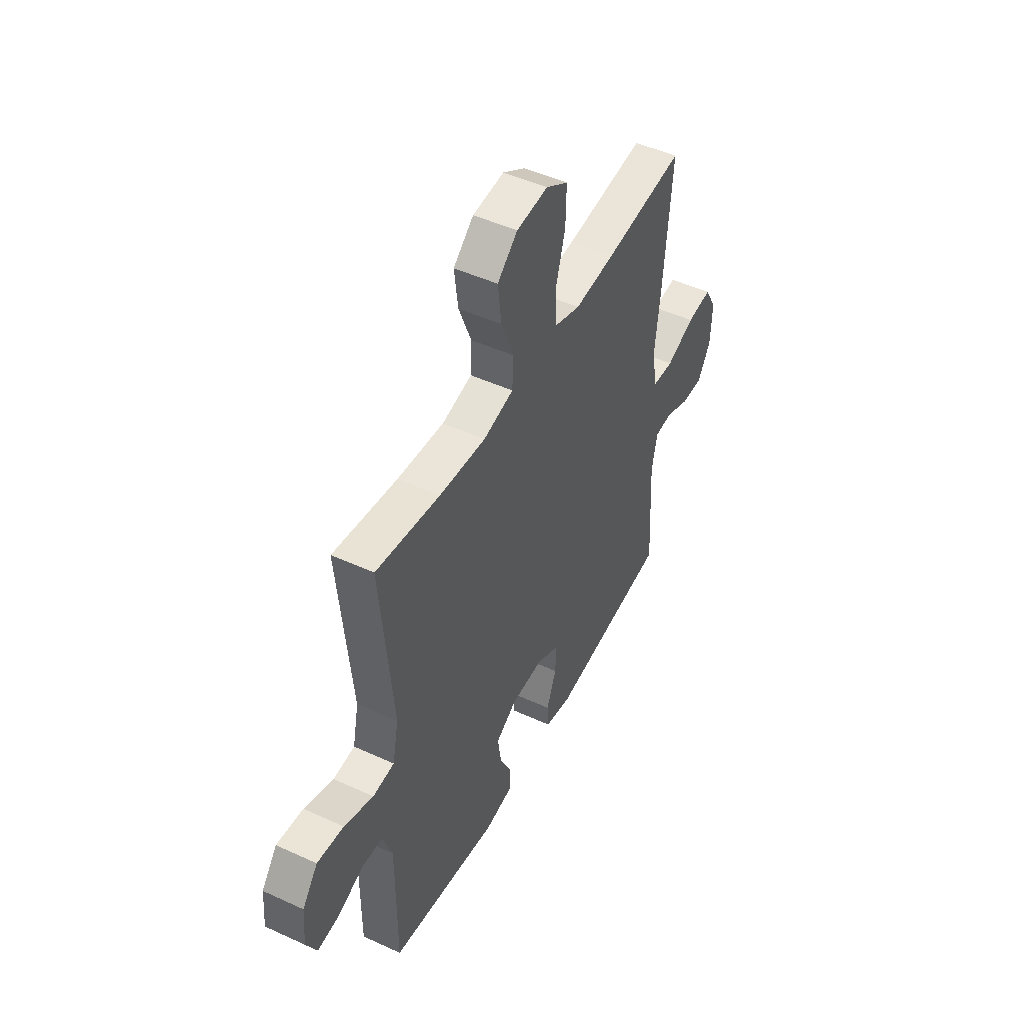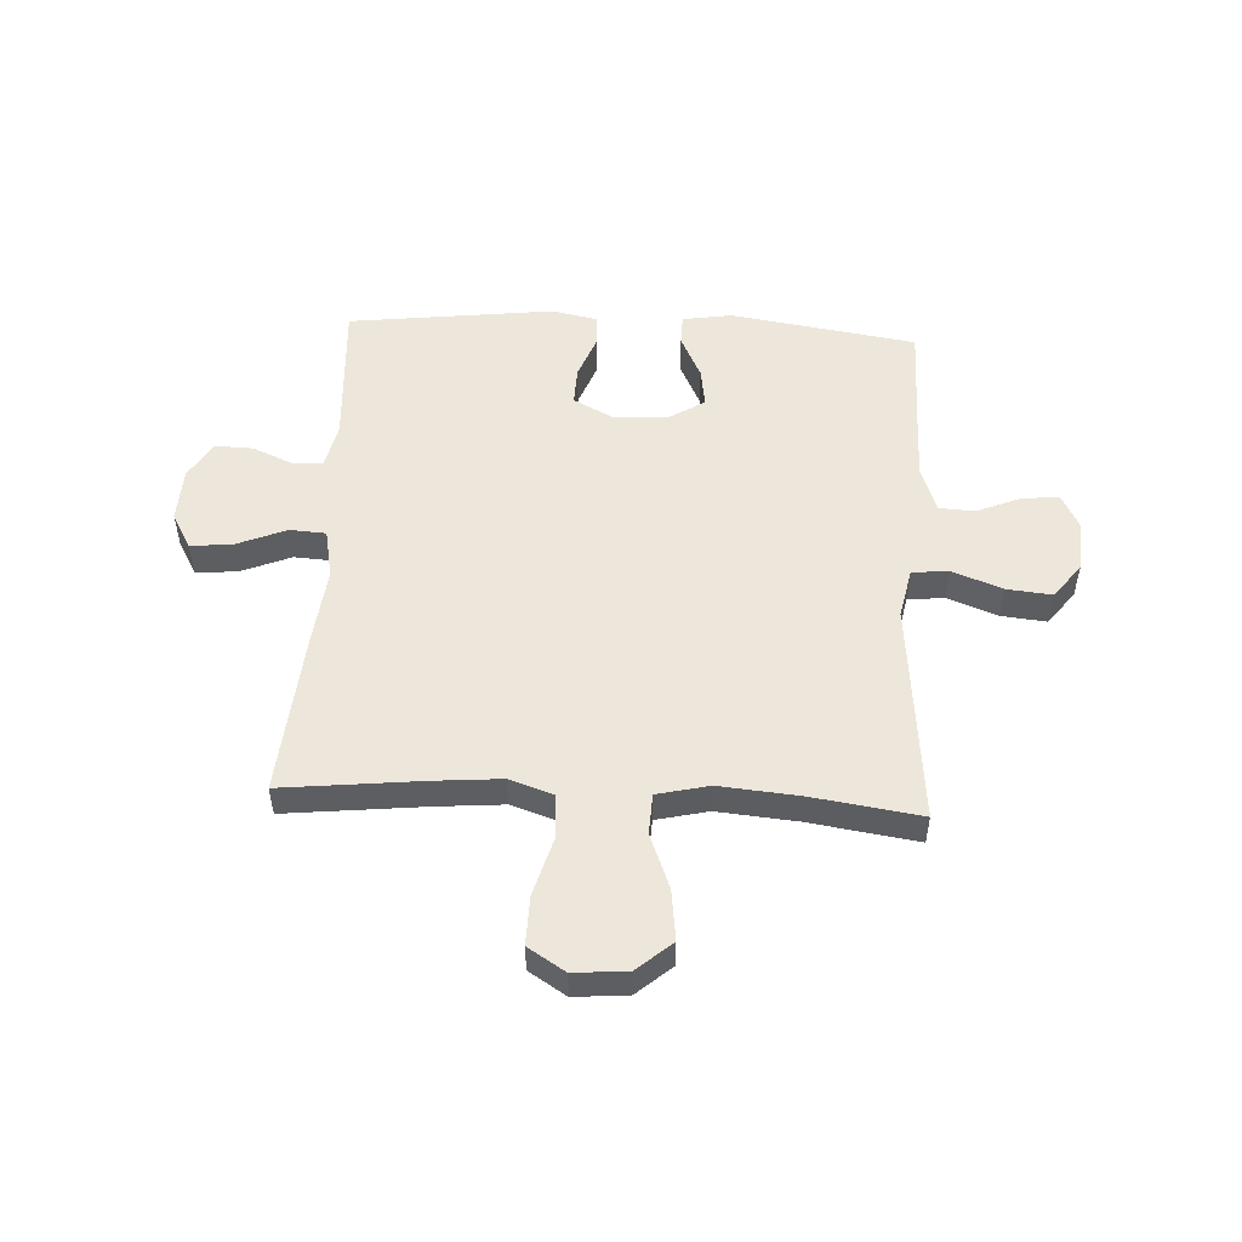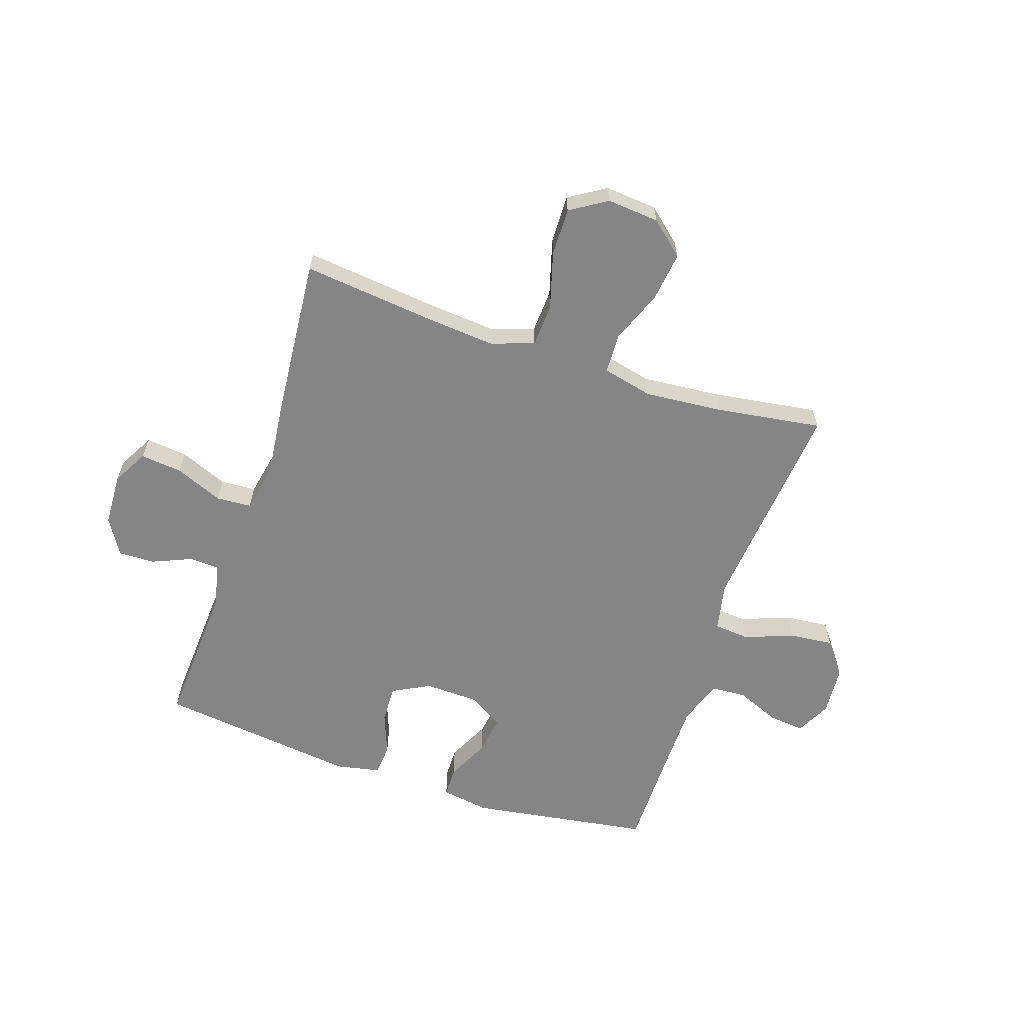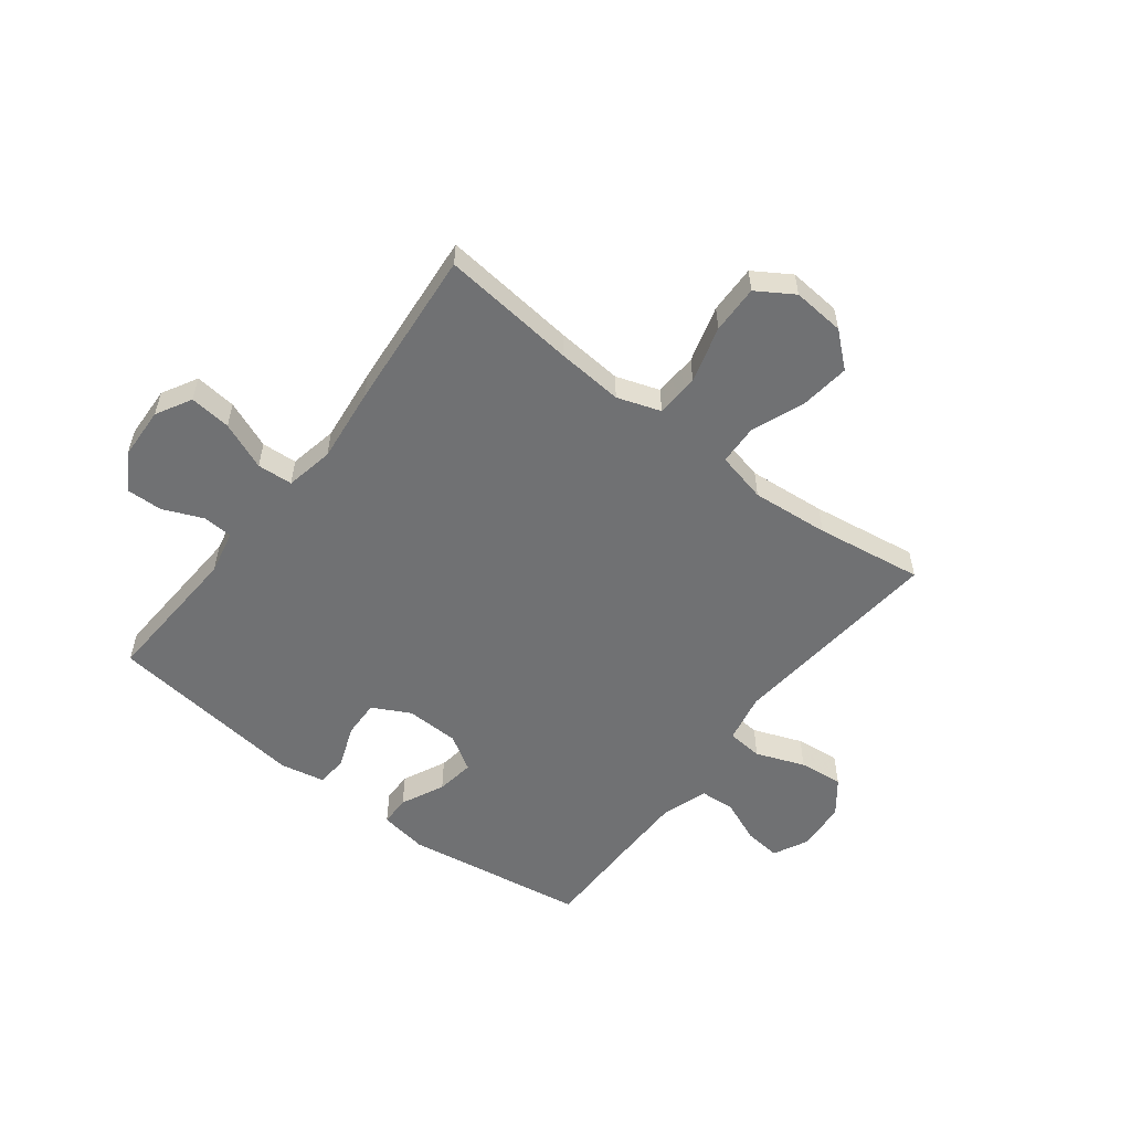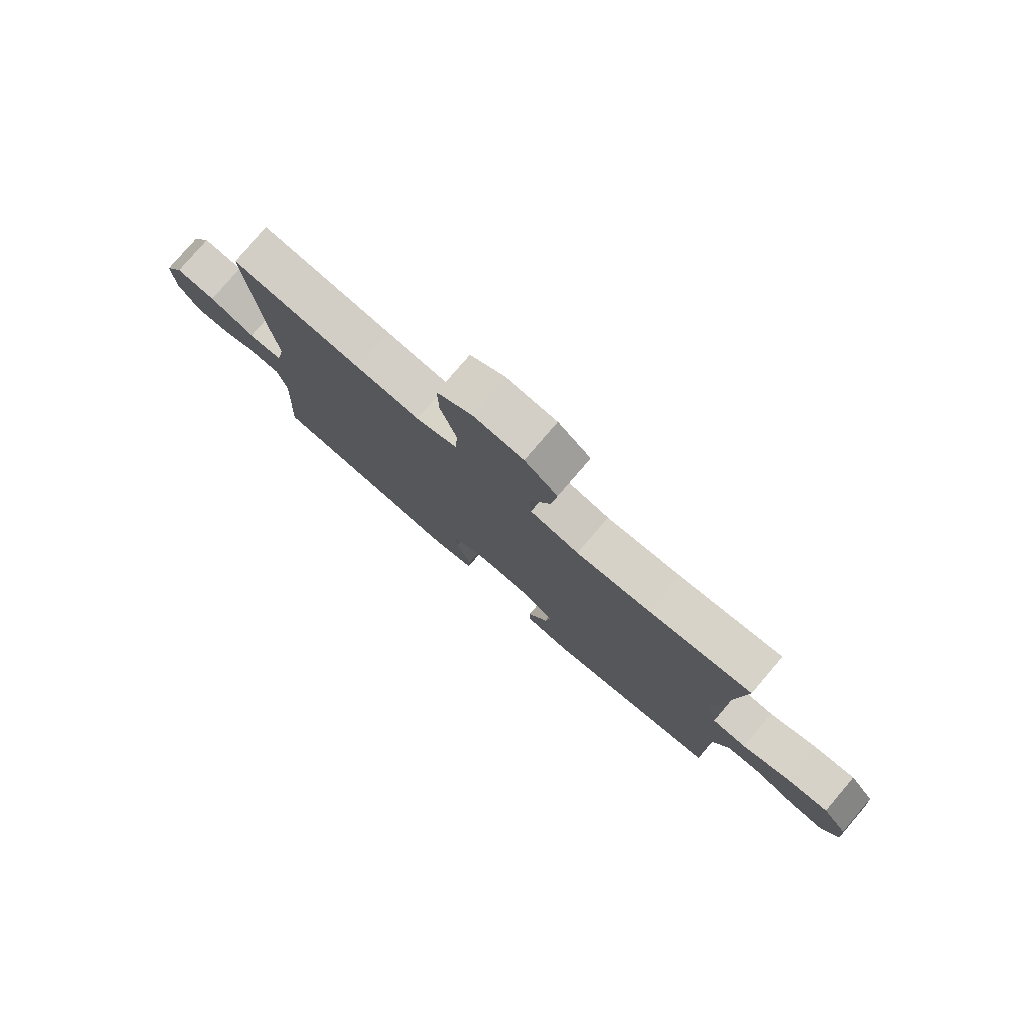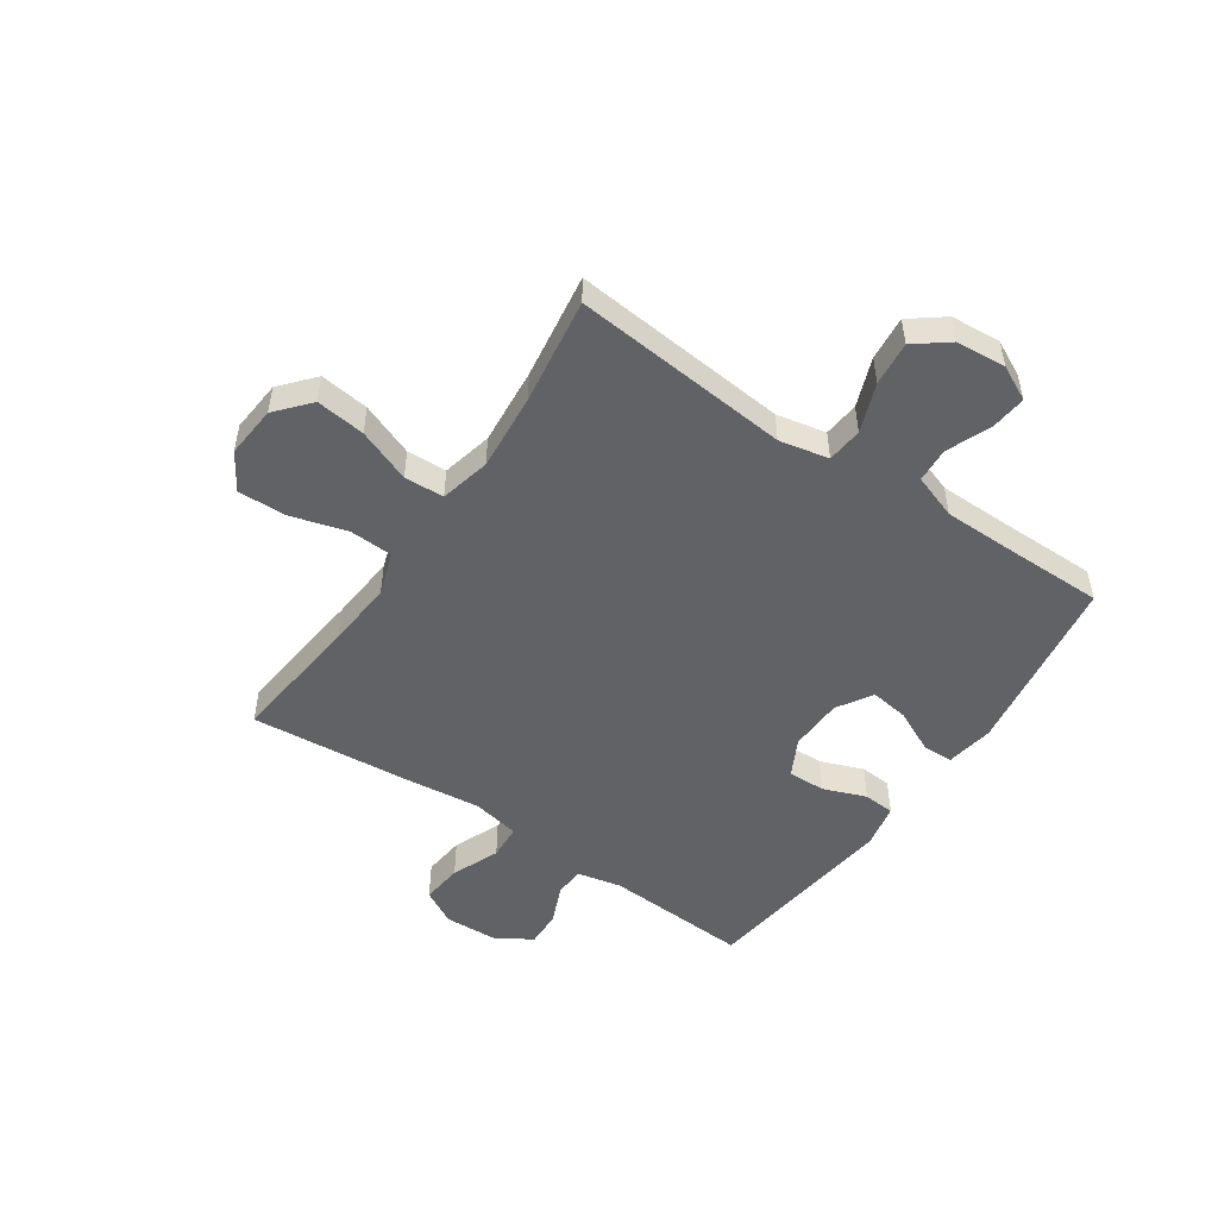
<metadata>
{"format":"obj","ext":"obj","renderer":"f3d","projection":"perspective","resolution":1024,"background":"white","views":[{"elev":48.4,"azim":117.2,"up":"+Z"},{"elev":51.8,"azim":3.0,"up":"+Y"},{"elev":-61.9,"azim":-18.5,"up":"+Y"},{"elev":-55.1,"azim":-37.5,"up":"+Y"},{"elev":78.8,"azim":40.5,"up":"+Z"},{"elev":-50.5,"azim":55.8,"up":"+Y"}]}
</metadata>
<code>
v 0.5 0.07 0.5
v 0.476 0.07 0.248
v 0.463 0.07 0.113
v 0.481 0.07 0.025
v 0.545 0.07 0.019
v 0.632 0.07 0.052
v 0.711 0.07 0.06
v 0.757 0.07 0
v 0.764 0.07 -0.089
v 0.733 0.07 -0.151
v 0.668 0.07 -0.144
v 0.591 0.07 -0.112
v 0.529 0.07 -0.116
v 0.501 0.07 -0.196
v 0.5 0.07 -0.32
v 0.5 0.07 -0.5
v 0.176 0.07 -0.55
v 0.09 0.07 -0.536
v 0.089 0.07 -0.482
v 0.126 0.07 -0.405
v 0.136 0.07 -0.336
v 0.073 0.07 -0.297
v -0.023 0.07 -0.294
v -0.09 0.07 -0.329
v -0.088 0.07 -0.396
v -0.059 0.07 -0.472
v -0.063 0.07 -0.528
v -0.142 0.07 -0.544
v -0.5 0.07 -0.5
v -0.485 0.07 -0.241
v -0.502 0.07 -0.162
v -0.555 0.07 -0.159
v -0.626 0.07 -0.189
v -0.691 0.07 -0.191
v -0.73 0.07 -0.126
v -0.734 0.07 -0.032
v -0.699 0.07 0.031
v -0.625 0.07 0.023
v -0.54 0.07 -0.012
v -0.477 0.07 -0.008
v -0.46 0.07 0.078
v -0.475 0.07 0.211
v -0.5 0.07 0.5
v -0.26 0.07 0.474
v -0.141 0.07 0.464
v -0.064 0.07 0.49
v -0.06 0.07 0.567
v -0.089 0.07 0.668
v -0.091 0.07 0.754
v -0.026 0.07 0.795
v 0.067 0.07 0.787
v 0.127 0.07 0.735
v 0.116 0.07 0.647
v 0.079 0.07 0.552
v 0.082 0.07 0.481
v 0.172 0.07 0.46
v 0.31 0.07 0.472
v 0.5 0 0.5
v 0.476 0 0.248
v 0.463 0 0.113
v 0.481 0 0.025
v 0.545 0 0.019
v 0.632 0 0.052
v 0.711 0 0.06
v 0.757 0 0
v 0.764 0 -0.089
v 0.733 0 -0.151
v 0.668 0 -0.144
v 0.591 0 -0.112
v 0.529 0 -0.116
v 0.501 0 -0.196
v 0.5 0 -0.32
v 0.5 0 -0.5
v 0.176 0 -0.55
v 0.09 0 -0.536
v 0.089 0 -0.482
v 0.126 0 -0.405
v 0.136 0 -0.336
v 0.073 0 -0.297
v -0.023 0 -0.294
v -0.09 0 -0.329
v -0.088 0 -0.396
v -0.059 0 -0.472
v -0.063 0 -0.528
v -0.142 0 -0.544
v -0.5 0 -0.5
v -0.485 0 -0.241
v -0.502 0 -0.162
v -0.555 0 -0.159
v -0.626 0 -0.189
v -0.691 0 -0.191
v -0.73 0 -0.126
v -0.734 0 -0.032
v -0.699 0 0.031
v -0.625 0 0.023
v -0.54 0 -0.012
v -0.477 0 -0.008
v -0.46 0 0.078
v -0.475 0 0.211
v -0.5 0 0.5
v -0.26 0 0.474
v -0.141 0 0.464
v -0.064 0 0.49
v -0.06 0 0.567
v -0.089 0 0.668
v -0.091 0 0.754
v -0.026 0 0.795
v 0.067 0 0.787
v 0.127 0 0.735
v 0.116 0 0.647
v 0.079 0 0.552
v 0.082 0 0.481
v 0.172 0 0.46
v 0.31 0 0.472
f 51 52 53 54
f 51 54 55
f 50 51 55
f 47 48 49 50
f 46 47 50 55
f 45 46 55 56
f 41 42 43 44
f 40 41 44 45
f 36 37 38 39
f 36 39 40
f 35 36 40
f 32 33 34 35
f 31 32 35 40
f 30 31 40 45
f 25 26 27 28
f 24 25 28 29
f 23 24 29 30
f 17 18 19 20
f 15 16 17 20
f 14 15 20 21
f 13 14 21 22
f 9 10 11 12
f 9 12 13
f 8 9 13
f 5 6 7 8
f 5 8 13 22
f 57 1 2 3
f 56 57 3 4
f 30 45 56 4
f 22 23 30
f 4 5 22 30
f 111 110 109 108
f 112 111 108
f 112 108 107
f 107 106 105 104
f 112 107 104 103
f 113 112 103 102
f 101 100 99 98
f 102 101 98 97
f 96 95 94 93
f 97 96 93
f 97 93 92
f 92 91 90 89
f 97 92 89 88
f 102 97 88 87
f 85 84 83 82
f 86 85 82 81
f 87 86 81 80
f 77 76 75 74
f 77 74 73 72
f 78 77 72 71
f 79 78 71 70
f 69 68 67 66
f 70 69 66
f 70 66 65
f 65 64 63 62
f 79 70 65 62
f 60 59 58 114
f 61 60 114 113
f 61 113 102 87
f 87 80 79
f 87 79 62 61
f 1 58 59 2
f 2 59 60 3
f 3 60 61 4
f 4 61 62 5
f 5 62 63 6
f 6 63 64 7
f 7 64 65 8
f 8 65 66 9
f 9 66 67 10
f 10 67 68 11
f 11 68 69 12
f 12 69 70 13
f 13 70 71 14
f 14 71 72 15
f 15 72 73 16
f 16 73 74 17
f 17 74 75 18
f 18 75 76 19
f 19 76 77 20
f 20 77 78 21
f 21 78 79 22
f 22 79 80 23
f 23 80 81 24
f 24 81 82 25
f 25 82 83 26
f 26 83 84 27
f 27 84 85 28
f 28 85 86 29
f 29 86 87 30
f 30 87 88 31
f 31 88 89 32
f 32 89 90 33
f 33 90 91 34
f 34 91 92 35
f 35 92 93 36
f 36 93 94 37
f 37 94 95 38
f 38 95 96 39
f 39 96 97 40
f 40 97 98 41
f 41 98 99 42
f 42 99 100 43
f 43 100 101 44
f 44 101 102 45
f 45 102 103 46
f 46 103 104 47
f 47 104 105 48
f 48 105 106 49
f 49 106 107 50
f 50 107 108 51
f 51 108 109 52
f 52 109 110 53
f 53 110 111 54
f 54 111 112 55
f 55 112 113 56
f 56 113 114 57
f 57 114 58 1

</code>
